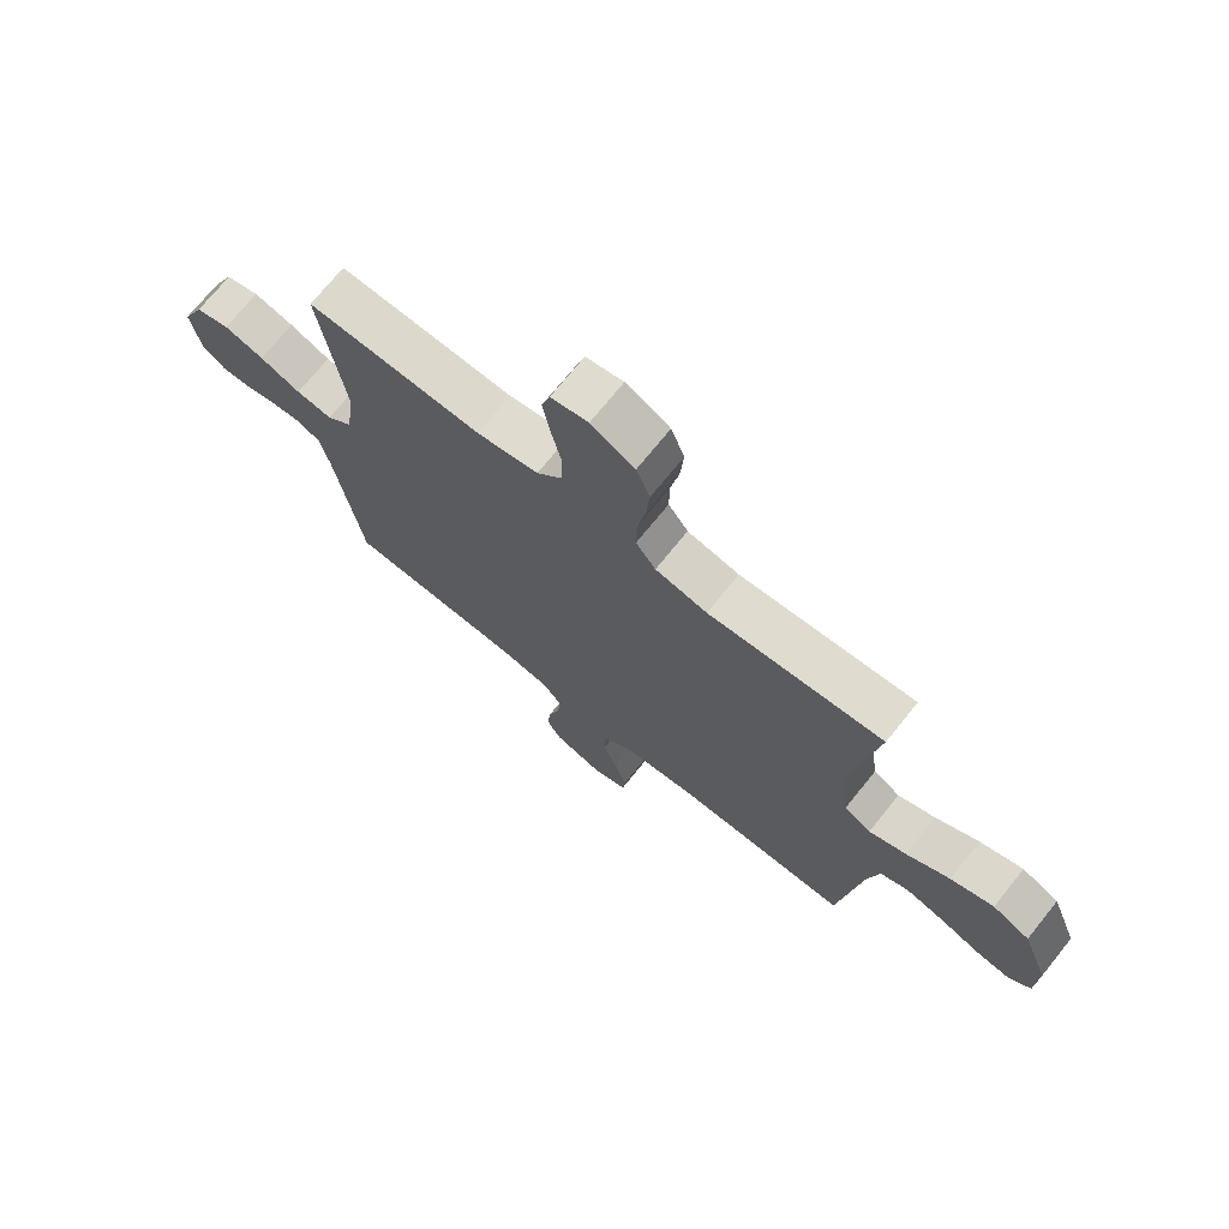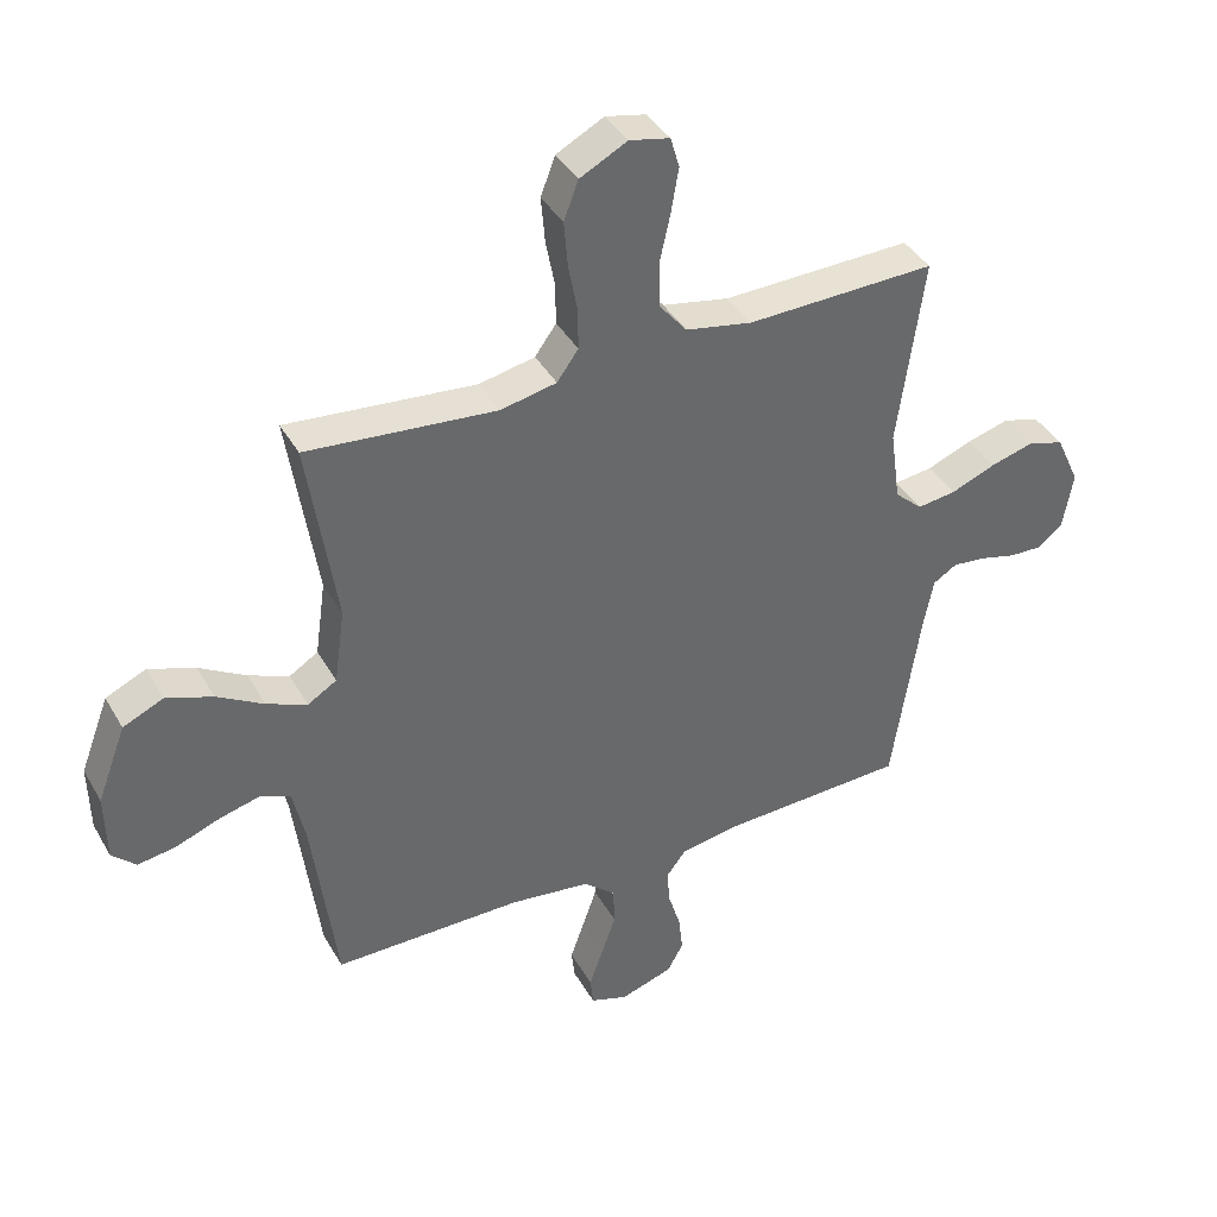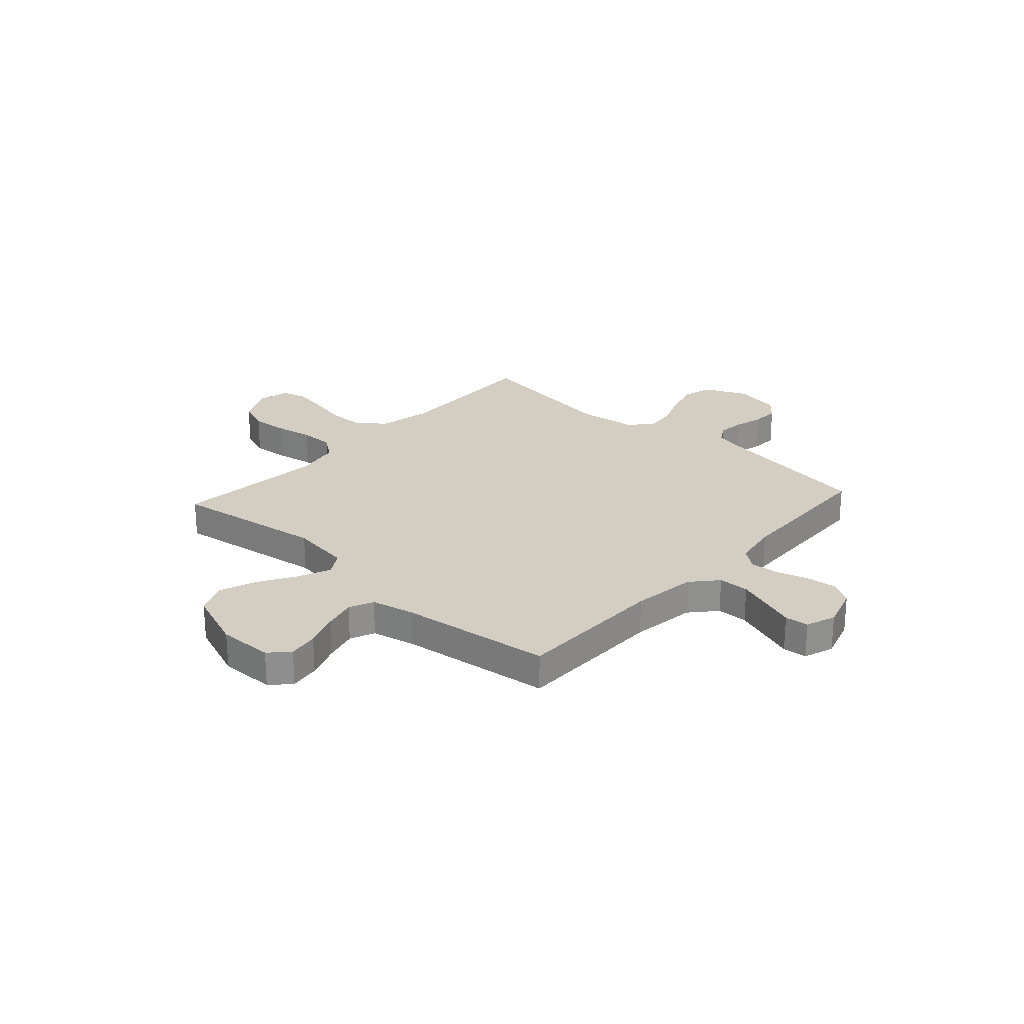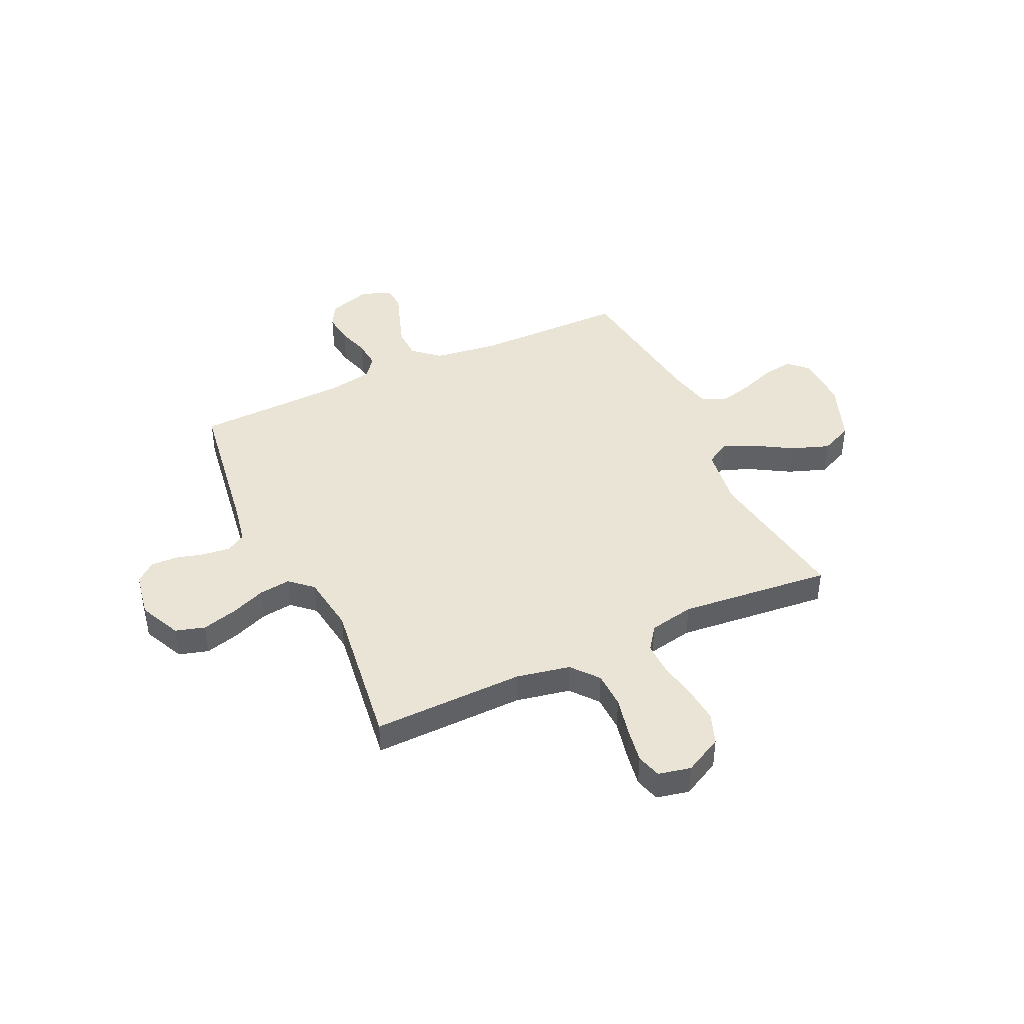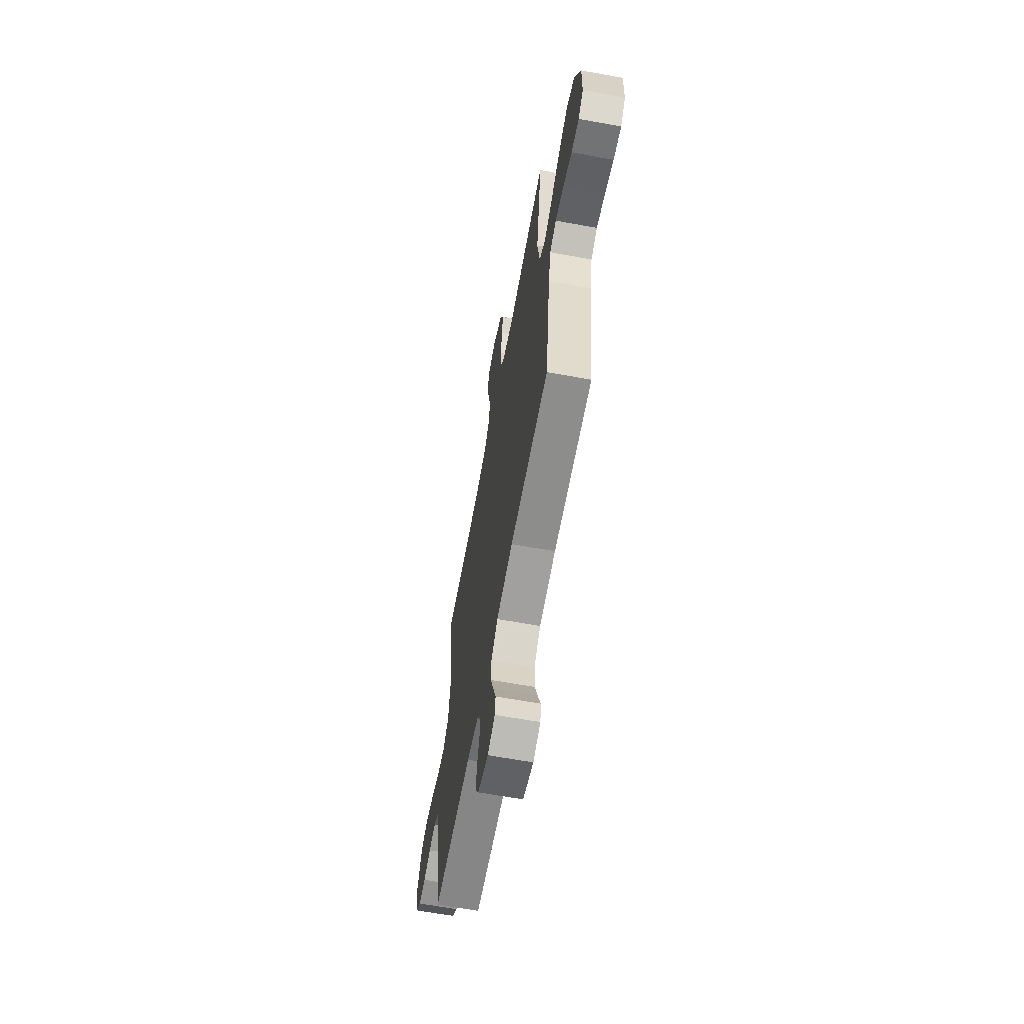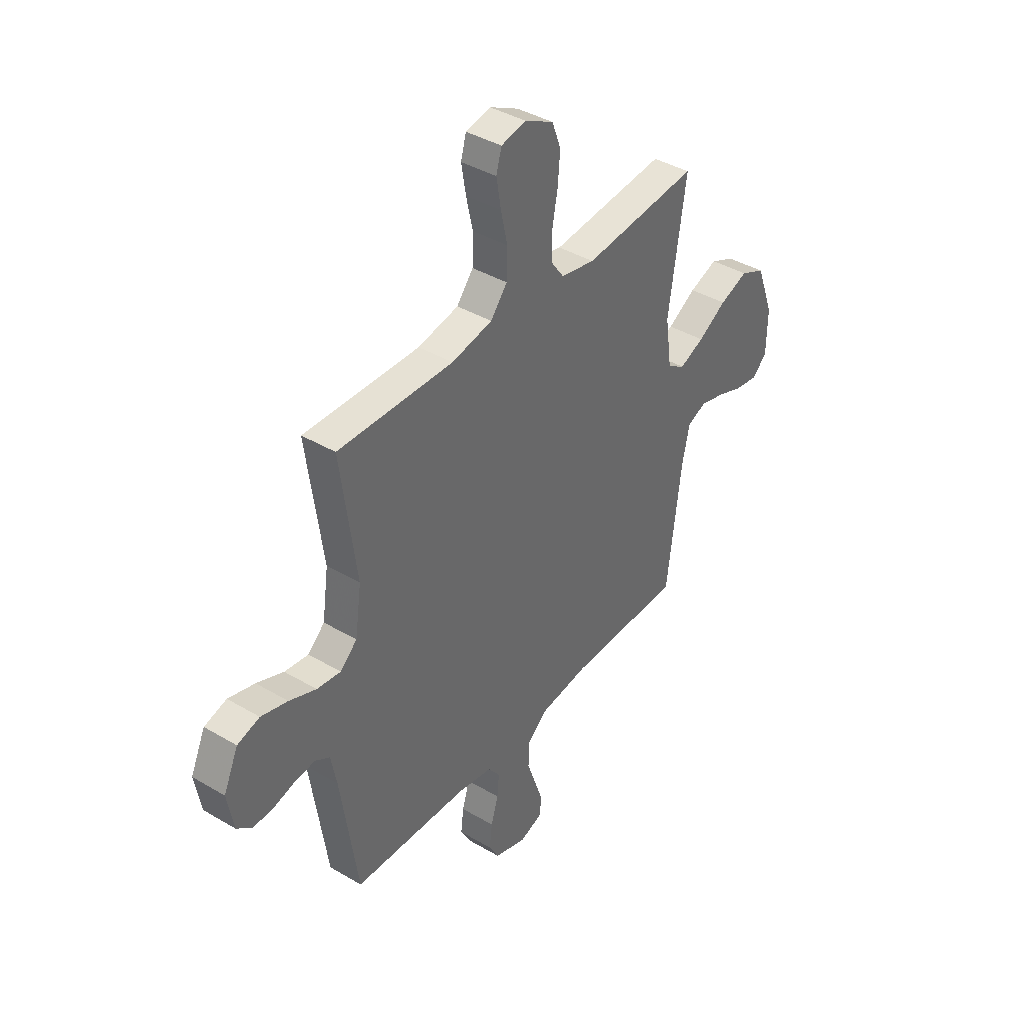
<metadata>
{"format":"obj","ext":"obj","renderer":"f3d","projection":"perspective","resolution":1024,"background":"white","views":[{"elev":72.1,"azim":38.9,"up":"+Z"},{"elev":39.8,"azim":152.8,"up":"+Z"},{"elev":25.3,"azim":132.3,"up":"+Y"},{"elev":42.5,"azim":-25.0,"up":"+Y"},{"elev":-64.3,"azim":79.6,"up":"+Z"},{"elev":40.0,"azim":-53.9,"up":"+Z"}]}
</metadata>
<code>
v -0.5 0.07 0.5
v -0.2 0.07 0.493
v -0.094 0.07 0.514
v -0.051 0.07 0.567
v -0.049 0.07 0.639
v -0.066 0.07 0.716
v -0.078 0.07 0.786
v -0.064 0.07 0.835
v 0 0.07 0.849
v 0.075 0.07 0.81
v 0.098 0.07 0.749
v 0.092 0.07 0.676
v 0.078 0.07 0.602
v 0.077 0.07 0.536
v 0.111 0.07 0.489
v 0.2 0.07 0.471
v 0.5 0.07 0.5
v 0.455 0.07 0.2
v 0.472 0.07 0.08
v 0.518 0.07 0.052
v 0.582 0.07 0.079
v 0.656 0.07 0.123
v 0.73 0.07 0.15
v 0.794 0.07 0.121
v 0.84 0.07 0
v 0.838 0.07 -0.109
v 0.8 0.07 -0.145
v 0.74 0.07 -0.136
v 0.671 0.07 -0.11
v 0.606 0.07 -0.093
v 0.557 0.07 -0.114
v 0.538 0.07 -0.2
v 0.5 0.07 -0.5
v 0.2 0.07 -0.501
v 0.072 0.07 -0.518
v 0.021 0.07 -0.563
v 0.019 0.07 -0.624
v 0.042 0.07 -0.691
v 0.064 0.07 -0.753
v 0.059 0.07 -0.8
v 0 0.07 -0.821
v -0.084 0.07 -0.794
v -0.11 0.07 -0.747
v -0.103 0.07 -0.687
v -0.084 0.07 -0.624
v -0.079 0.07 -0.568
v -0.11 0.07 -0.527
v -0.2 0.07 -0.511
v -0.5 0.07 -0.5
v -0.545 0.07 -0.2
v -0.56 0.07 -0.124
v -0.598 0.07 -0.101
v -0.651 0.07 -0.107
v -0.708 0.07 -0.122
v -0.761 0.07 -0.124
v -0.8 0.07 -0.091
v -0.816 0.07 0
v -0.778 0.07 0.083
v -0.72 0.07 0.1
v -0.651 0.07 0.081
v -0.581 0.07 0.053
v -0.519 0.07 0.045
v -0.475 0.07 0.085
v -0.459 0.07 0.2
v -0.5 0 0.5
v -0.2 0 0.493
v -0.094 0 0.514
v -0.051 0 0.567
v -0.049 0 0.639
v -0.066 0 0.716
v -0.078 0 0.786
v -0.064 0 0.835
v 0 0 0.849
v 0.075 0 0.81
v 0.098 0 0.749
v 0.092 0 0.676
v 0.078 0 0.602
v 0.077 0 0.536
v 0.111 0 0.489
v 0.2 0 0.471
v 0.5 0 0.5
v 0.455 0 0.2
v 0.472 0 0.08
v 0.518 0 0.052
v 0.582 0 0.079
v 0.656 0 0.123
v 0.73 0 0.15
v 0.794 0 0.121
v 0.84 0 0
v 0.838 0 -0.109
v 0.8 0 -0.145
v 0.74 0 -0.136
v 0.671 0 -0.11
v 0.606 0 -0.093
v 0.557 0 -0.114
v 0.538 0 -0.2
v 0.5 0 -0.5
v 0.2 0 -0.501
v 0.072 0 -0.518
v 0.021 0 -0.563
v 0.019 0 -0.624
v 0.042 0 -0.691
v 0.064 0 -0.753
v 0.059 0 -0.8
v 0 0 -0.821
v -0.084 0 -0.794
v -0.11 0 -0.747
v -0.103 0 -0.687
v -0.084 0 -0.624
v -0.079 0 -0.568
v -0.11 0 -0.527
v -0.2 0 -0.511
v -0.5 0 -0.5
v -0.545 0 -0.2
v -0.56 0 -0.124
v -0.598 0 -0.101
v -0.651 0 -0.107
v -0.708 0 -0.122
v -0.761 0 -0.124
v -0.8 0 -0.091
v -0.816 0 0
v -0.778 0 0.083
v -0.72 0 0.1
v -0.651 0 0.081
v -0.581 0 0.053
v -0.519 0 0.045
v -0.475 0 0.085
v -0.459 0 0.2
f 59 60 61
f 58 59 61
f 57 58 61
f 56 57 61
f 55 56 61
f 54 55 61
f 53 54 61
f 52 53 61 62
f 51 52 62 63
f 48 49 50
f 50 51 63
f 48 50 63
f 47 48 63
f 43 44 45
f 42 43 45
f 41 42 45
f 40 41 45
f 39 40 45
f 38 39 45
f 37 38 45 46
f 47 63 64
f 46 47 64
f 37 46 64
f 36 37 64
f 32 33 34
f 31 32 34 35
f 27 28 29
f 26 27 29
f 25 26 29
f 24 25 29
f 23 24 29
f 22 23 29
f 21 22 29
f 20 21 29 30
f 19 20 30 31
f 16 17 18
f 15 16 18 19
f 11 12 13
f 10 11 13
f 9 10 13
f 8 9 13
f 7 8 13
f 6 7 13
f 5 6 13
f 4 5 13 14
f 3 4 14 15
f 64 1 2
f 36 64 2
f 35 36 2
f 19 31 35
f 15 19 35
f 3 15 35
f 2 3 35
f 125 124 123
f 125 123 122
f 125 122 121
f 125 121 120
f 125 120 119
f 125 119 118
f 125 118 117
f 126 125 117 116
f 127 126 116 115
f 114 113 112
f 127 115 114
f 127 114 112
f 127 112 111
f 109 108 107
f 109 107 106
f 109 106 105
f 109 105 104
f 109 104 103
f 109 103 102
f 110 109 102 101
f 128 127 111
f 128 111 110
f 128 110 101
f 128 101 100
f 98 97 96
f 99 98 96 95
f 93 92 91
f 93 91 90
f 93 90 89
f 93 89 88
f 93 88 87
f 93 87 86
f 93 86 85
f 94 93 85 84
f 95 94 84 83
f 82 81 80
f 83 82 80 79
f 77 76 75
f 77 75 74
f 77 74 73
f 77 73 72
f 77 72 71
f 77 71 70
f 77 70 69
f 78 77 69 68
f 79 78 68 67
f 66 65 128
f 66 128 100
f 66 100 99
f 99 95 83
f 99 83 79
f 99 79 67
f 99 67 66
f 1 65 66 2
f 2 66 67 3
f 3 67 68 4
f 4 68 69 5
f 5 69 70 6
f 6 70 71 7
f 7 71 72 8
f 8 72 73 9
f 9 73 74 10
f 10 74 75 11
f 11 75 76 12
f 12 76 77 13
f 13 77 78 14
f 14 78 79 15
f 15 79 80 16
f 16 80 81 17
f 17 81 82 18
f 18 82 83 19
f 19 83 84 20
f 20 84 85 21
f 21 85 86 22
f 22 86 87 23
f 23 87 88 24
f 24 88 89 25
f 25 89 90 26
f 26 90 91 27
f 27 91 92 28
f 28 92 93 29
f 29 93 94 30
f 30 94 95 31
f 31 95 96 32
f 32 96 97 33
f 33 97 98 34
f 34 98 99 35
f 35 99 100 36
f 36 100 101 37
f 37 101 102 38
f 38 102 103 39
f 39 103 104 40
f 40 104 105 41
f 41 105 106 42
f 42 106 107 43
f 43 107 108 44
f 44 108 109 45
f 45 109 110 46
f 46 110 111 47
f 47 111 112 48
f 48 112 113 49
f 49 113 114 50
f 50 114 115 51
f 51 115 116 52
f 52 116 117 53
f 53 117 118 54
f 54 118 119 55
f 55 119 120 56
f 56 120 121 57
f 57 121 122 58
f 58 122 123 59
f 59 123 124 60
f 60 124 125 61
f 61 125 126 62
f 62 126 127 63
f 63 127 128 64
f 64 128 65 1

</code>
